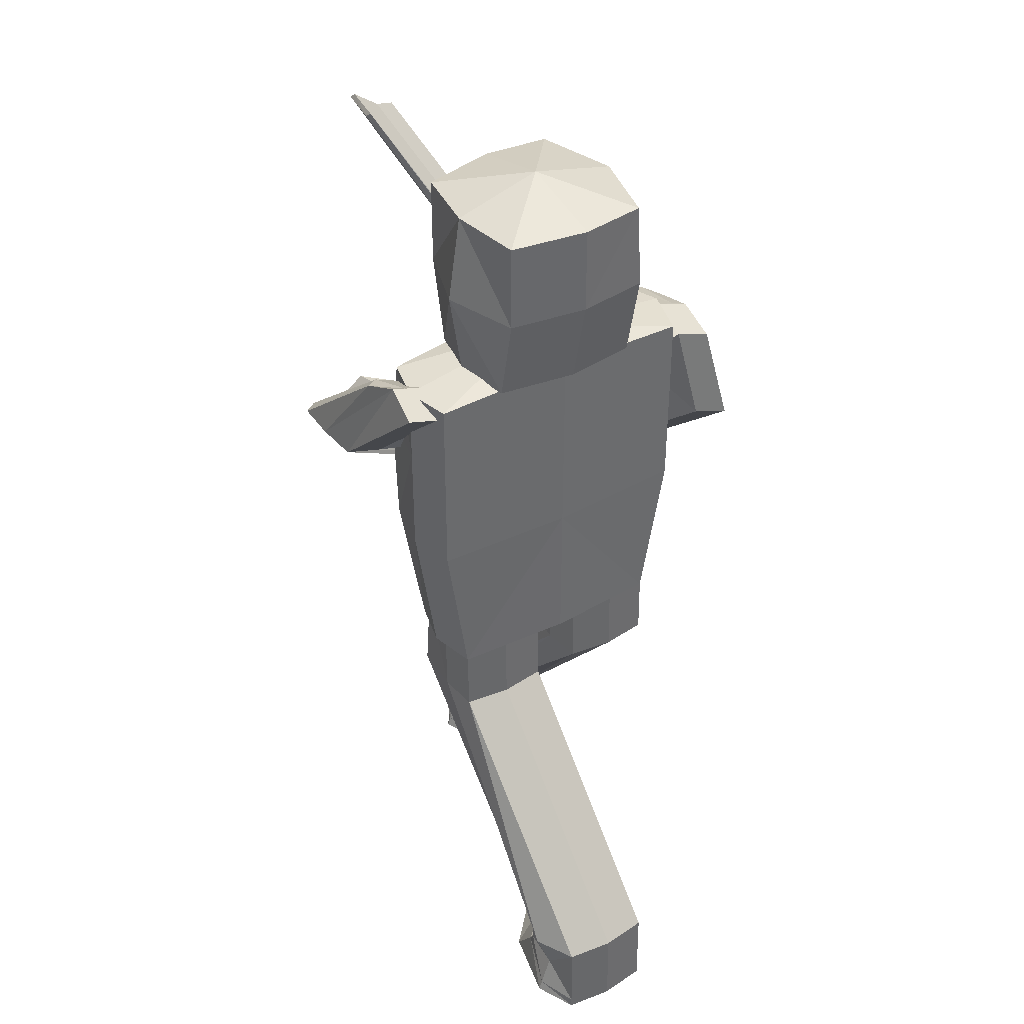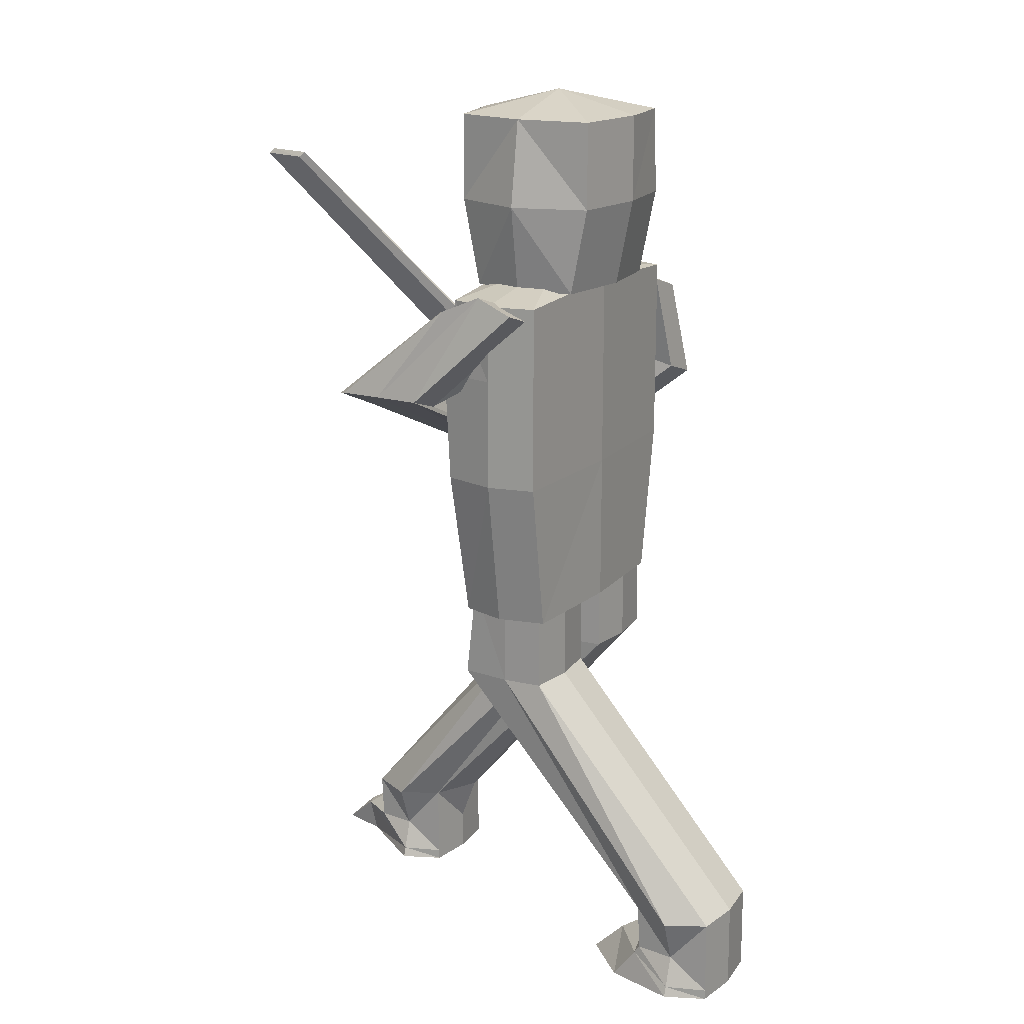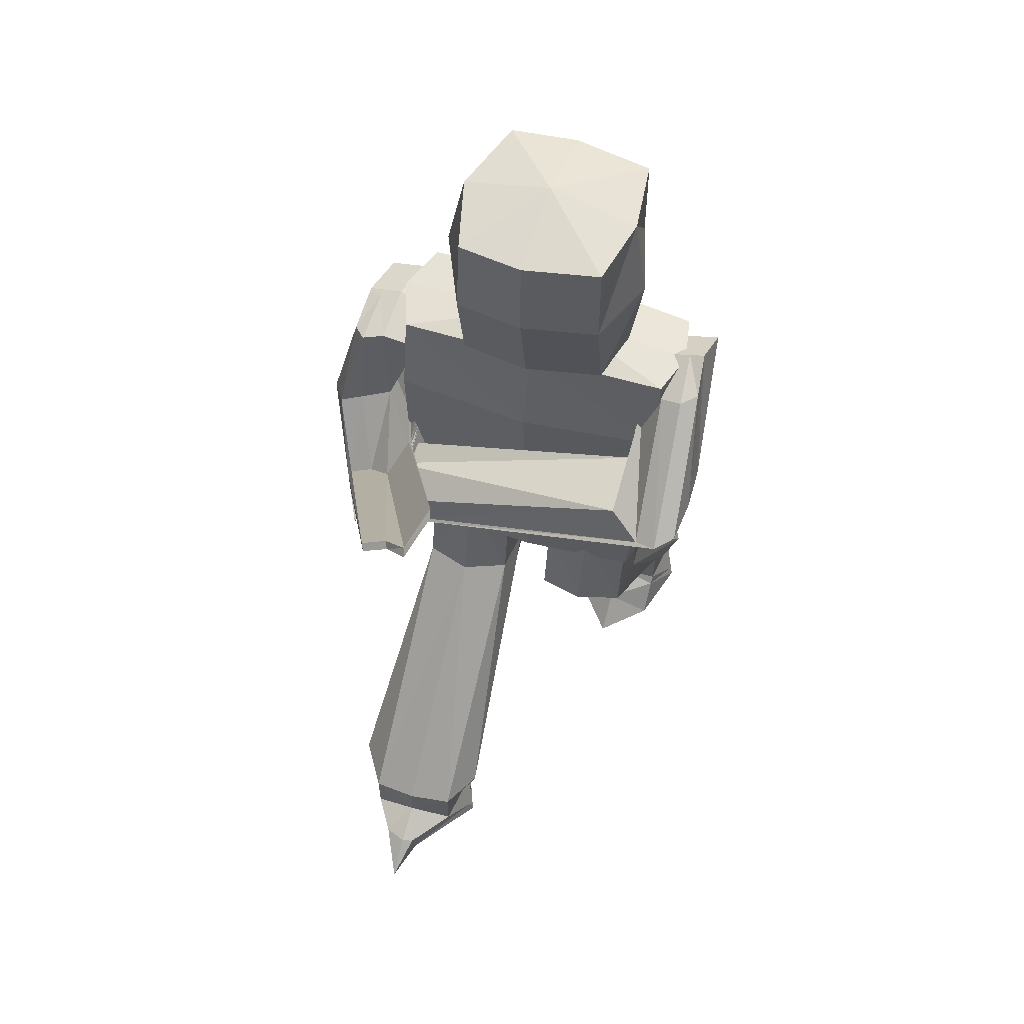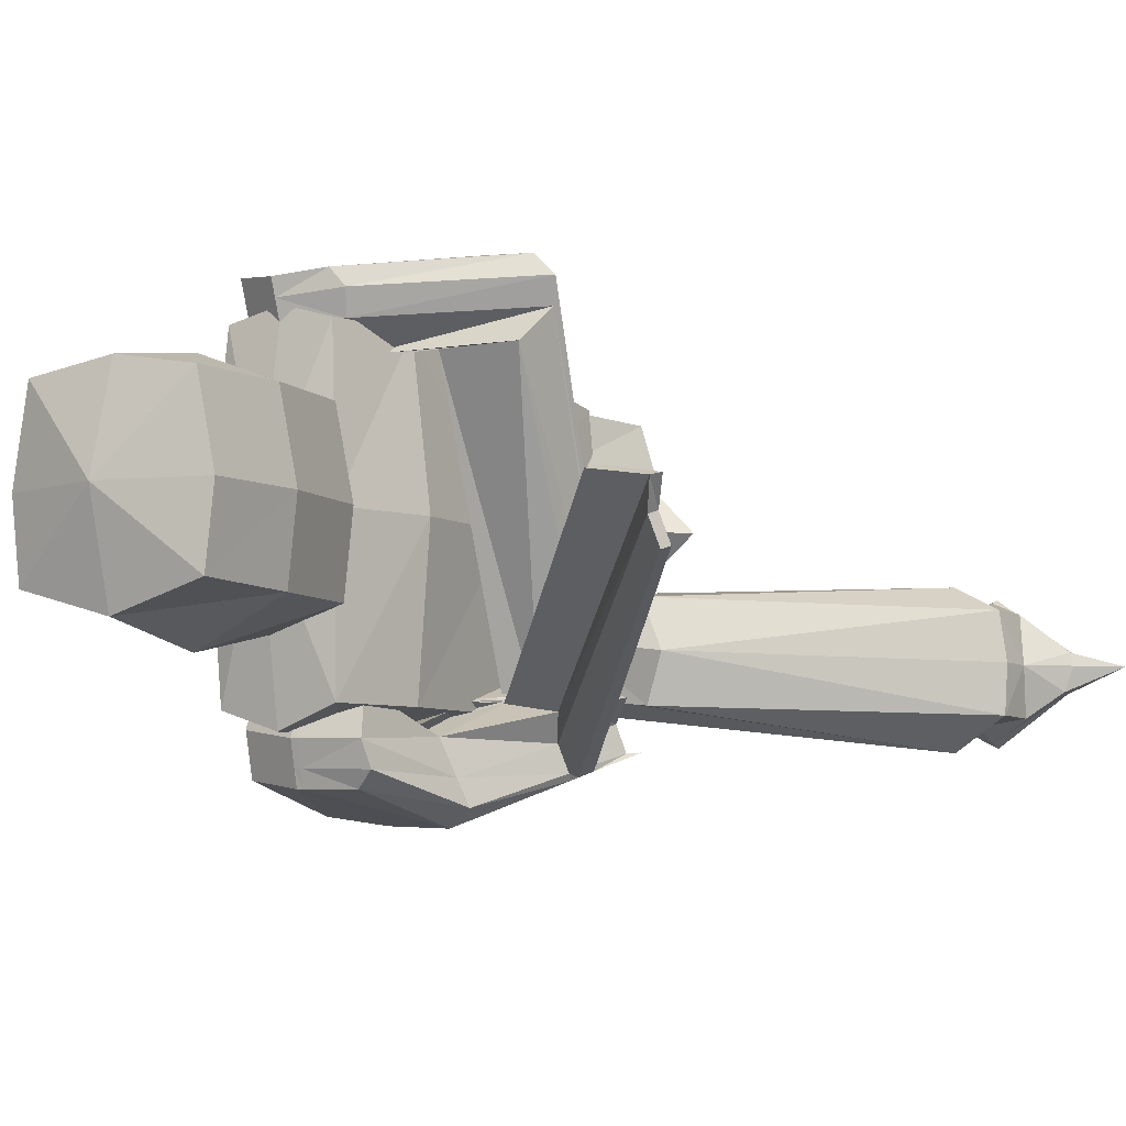
<metadata>
{"format":"obj","ext":"obj","renderer":"f3d","projection":"perspective","resolution":1024,"background":"white","views":[{"elev":39.6,"azim":56.4,"up":"+Y"},{"elev":17.7,"azim":29.5,"up":"+Y"},{"elev":56.7,"azim":-71.1,"up":"+Y"},{"elev":-5.9,"azim":-147.6,"up":"+Z"}]}
</metadata>
<code>
o HEAD_cube.001
v -0.395 -1.836 0.5472
v -0.5294 -0.5322 0.5472
v -0.4595 -1.836 -0.5192
v -0.5939 -0.5322 -0.4933
v 0.4251 -1.836 0.5676
v 0.5552 -0.5322 0.5676
v 0.4623 -1.836 -0.5387
v 0.5925 -0.5322 -0.4982
v 0 -1.836 -0.6613
v 0 -0.5322 -0.6613
v 0 -1.836 0.6429
v 0 -0.5322 0.6429
v -0.5294 -1.184 0.5472
v -0.5939 -1.184 -0.5192
v 0.5925 -1.184 -0.5387
v 0.5552 -1.184 0.5676
v 0 -1.184 0.7406
v 0 -1.184 -0.7994
v -0.5177 -1.836 -0.009176
v -0.6521 -0.5322 -0.009176
v 0.522 -1.836 -0.009176
v 0.6521 -0.5322 -0.009176
v 0 -0.3645 -0.009176
v 0 -1.836 -0.009176
v 0.6521 -1.184 -0.009176
v -0.6521 -1.184 -0.009176
f 26 4 14
f 10 15 18
f 22 16 25
f 12 13 17
f 24 5 11
f 23 2 12
f 23 6 22
f 24 1 19
f 16 12 17
f 14 10 18
f 3 18 9
f 5 17 11
f 17 1 11
f 21 16 5
f 18 7 9
f 19 14 3
f 13 19 1
f 15 21 7
f 3 24 19
f 8 23 22
f 4 23 10
f 7 24 9
f 8 25 15
f 2 26 13
f 26 20 4
f 10 8 15
f 22 6 16
f 12 2 13
f 24 21 5
f 23 20 2
f 23 12 6
f 24 11 1
f 16 6 12
f 14 4 10
f 3 14 18
f 5 16 17
f 17 13 1
f 21 25 16
f 18 15 7
f 19 26 14
f 13 26 19
f 15 25 21
f 3 9 24
f 8 10 23
f 4 20 23
f 7 21 24
f 8 22 25
f 2 20 26
o BODY_cube.002
v -0.3389 -4.436 0.8398
v -0.3389 -1.879 1.007
v -0.3802 -4.436 -0.8322
v -0.3802 -1.881 -1.029
v 0.3555 -4.436 0.8603
v 0.3555 -1.879 1.028
v 0.3793 -4.436 -0.8518
v 0.3793 -1.881 -1.049
v 0 -4.436 -0.9743
v 0 -1.881 -1.171
v 0 -4.436 0.9356
v 0 -1.879 1.103
v -0.4398 -2.462 1.007
v -0.4903 -2.462 -1.029
v 0.3793 -2.462 -1.049
v 0.3555 -2.462 1.028
v 0 -2.462 1.103
v 0 -2.462 -1.171
v -0.4175 -4.436 -0.009176
v -0.4175 -1.81 -0.009176
v 0.4175 -4.436 -0.009176
v 0.4175 -1.81 -0.009176
v 0 -1.709 -0.009176
v 0 -4.436 -0.009176
v 0.4175 -2.462 -0.009176
v -0.5676 -2.462 -0.009176
v -0.4436 -3.3 -1.029
v 0.3793 -3.3 -1.049
v 0.3555 -3.3 1.028
v 0 -3.3 1.103
v 0 -3.3 -1.171
v -0.397 -3.3 1.007
v -0.5039 -3.3 -0.009176
v 0.4175 -3.3 -0.009176
f 52 30 40
f 36 41 44
f 51 32 42
f 43 28 39
f 50 31 37
f 49 28 38
f 49 32 48
f 50 27 45
f 32 43 42
f 30 44 40
f 53 44 57
f 42 56 55
f 43 58 56
f 51 55 60
f 44 54 57
f 59 40 53
f 39 59 58
f 41 60 54
f 29 50 45
f 34 49 48
f 30 49 36
f 33 50 35
f 34 51 41
f 39 46 52
f 33 60 47
f 27 59 45
f 59 29 45
f 35 54 33
f 60 31 47
f 56 27 37
f 55 37 31
f 29 57 35
f 52 46 30
f 36 34 41
f 51 48 32
f 43 38 28
f 50 47 31
f 49 46 28
f 49 38 32
f 50 37 27
f 32 38 43
f 30 36 44
f 53 40 44
f 42 43 56
f 43 39 58
f 51 42 55
f 44 41 54
f 59 52 40
f 39 52 59
f 41 51 60
f 29 35 50
f 34 36 49
f 30 46 49
f 33 47 50
f 34 48 51
f 39 28 46
f 33 54 60
f 27 58 59
f 59 53 29
f 35 57 54
f 60 55 31
f 56 58 27
f 55 56 37
f 29 53 57
o leg1_cube
v -2.169 -7.411 -0.5157
v -0.2854 -4.275 -0.225
v -2.111 -7.401 -0.7657
v -0.3202 -4.268 -0.8898
v -1.325 -7.411 -0.2626
v 0.2993 -4.275 -0.2183
v -1.305 -7.401 -0.9404
v 0.3194 -4.268 -0.8962
v -1.625 -7.401 -1.104
v 0 -4.267 -0.9362
v -1.625 -7.411 -0.1338
v 0 -4.275 -0.1937
v -0.3703 -4.99 -0.2351
v -0.4129 -4.981 -0.8999
v 0.3194 -4.981 -0.9062
v 0.2993 -4.99 -0.2284
v 0 -4.991 -0.2038
v 0 -4.98 -0.8375
v -2.508 -7.406 -0.6011
v -0.3516 -4.186 -0.5556
v -1.273 -7.406 -0.6011
v 0.3516 -4.186 -0.5556
v 0 -4.061 -0.5538
v -1.625 -7.465 -0.6011
v 0.3516 -4.985 -0.5669
v -0.5104 -4.985 -0.5669
v -1.957 -7.093 -0.9297
v -1.305 -7.093 -0.9361
v -1.325 -7.102 -0.2583
v -1.625 -7.103 -0.2337
v -1.625 -7.092 -0.9761
v -1.921 -7.102 -0.2649
v -1.992 -6.993 -0.5967
v -1.273 -7.098 -0.5967
v -1.933 -6.754 -0.26
v -1.97 -6.745 -0.9248
v -1.305 -6.745 -0.9312
v -1.325 -6.754 -0.2533
v -1.625 -6.755 -0.1024
v -1.625 -6.744 -1.155
v -1.987 -6.75 -0.5918
v -1.141 -6.75 -0.5918
v -2.199 -7.155 -0.7646
v -1.305 -7.324 -0.9393
v -1.325 -7.334 -0.2615
v -1.625 -7.334 -0.1587
v -1.625 -7.324 -1.072
v -2.259 -7.16 -0.6
v -1.273 -7.329 -0.6
v -2.234 -7.165 -0.5146
f 80 74 86
f 70 75 78
f 85 66 76
f 77 62 73
f 84 65 71
f 83 62 72
f 83 66 82
f 84 61 79
f 66 77 76
f 64 78 74
f 74 100 96
f 98 77 99
f 99 73 95
f 102 76 98
f 100 75 97
f 86 96 101
f 95 86 101
f 75 102 97
f 63 84 79
f 68 83 82
f 64 83 70
f 67 84 69
f 68 85 75
f 73 80 86
f 88 109 104
f 110 93 108
f 93 103 108
f 91 104 107
f 94 105 109
f 106 92 110
f 105 90 106
f 103 91 107
f 97 94 88
f 95 93 92
f 93 96 87
f 91 97 88
f 94 98 89
f 90 95 92
f 98 90 89
f 96 91 87
f 63 107 69
f 65 106 71
f 106 61 71
f 109 65 81
f 107 67 69
f 79 103 63
f 110 79 61
f 104 81 67
f 80 64 74
f 70 68 75
f 85 82 66
f 77 72 62
f 84 81 65
f 83 80 62
f 83 72 66
f 84 71 61
f 66 72 77
f 64 70 78
f 74 78 100
f 98 76 77
f 99 77 73
f 102 85 76
f 100 78 75
f 86 74 96
f 95 73 86
f 75 85 102
f 63 69 84
f 68 70 83
f 64 80 83
f 67 81 84
f 68 82 85
f 73 62 80
f 88 94 109
f 110 92 93
f 93 87 103
f 91 88 104
f 94 89 105
f 106 90 92
f 105 89 90
f 103 87 91
f 97 102 94
f 95 101 93
f 93 101 96
f 91 100 97
f 94 102 98
f 90 99 95
f 98 99 90
f 96 100 91
f 63 103 107
f 65 105 106
f 106 110 61
f 109 105 65
f 107 104 67
f 79 108 103
f 110 108 79
f 104 109 81
o leg2_cube.003
v 0.9919 -7.411 0.7773
v -0.2854 -4.275 0.8216
v 1.05 -7.401 0.1126
v -0.3202 -4.268 0.1568
v 1.812 -7.411 0.784
v 0.2993 -4.275 0.8283
v 1.832 -7.401 0.1062
v 0.3194 -4.268 0.1505
v 1.513 -7.401 -0.05757
v 0 -4.267 0.1105
v 1.513 -7.411 0.9128
v 0 -4.275 0.8529
v -0.3703 -4.99 0.8115
v -0.4129 -4.981 0.1468
v 0.3194 -4.981 0.1404
v 0.2993 -4.99 0.8182
v 0 -4.991 0.8428
v 0 -4.98 0.1004
v 0.6535 -7.406 0.4456
v -0.3516 -4.186 0.491
v 1.864 -7.406 0.4456
v 0.3516 -4.186 0.491
v 0 -4.061 0.4928
v 1.513 -7.465 0.4456
v 0.3516 -4.985 0.4797
v -0.478 -4.985 0.4797
v 1.687 -7.093 0.1169
v 1.832 -7.093 0.1106
v 1.812 -7.102 0.7884
v 1.513 -7.103 0.813
v 1.513 -7.092 0.07056
v 1.216 -7.102 0.7817
v 1.145 -6.993 0.4499
v 1.864 -7.098 0.4499
v 1.204 -6.754 0.7866
v 1.167 -6.745 0.1219
v 1.832 -6.745 0.1155
v 1.812 -6.754 0.7933
v 1.513 -6.755 0.9409
v 1.513 -6.744 0.07547
v 1.127 -6.75 0.4548
v 1.864 -6.75 0.4548
v 1.209 -7.155 0.1137
v 1.832 -7.324 0.1073
v 1.812 -7.334 0.7851
v 1.513 -7.334 0.888
v 1.513 -7.324 -0.02566
v 0.9021 -7.16 0.4466
v 1.864 -7.329 0.4466
v 1.174 -7.165 0.7784
f 136 114 124
f 120 125 128
f 135 116 126
f 127 112 123
f 134 115 121
f 133 112 122
f 133 116 132
f 134 111 129
f 116 127 126
f 114 128 124
f 146 128 150
f 126 149 148
f 127 145 149
f 135 148 152
f 150 125 147
f 151 124 146
f 123 151 145
f 147 135 152
f 113 134 129
f 118 133 132
f 114 133 120
f 117 134 119
f 118 135 125
f 123 130 136
f 138 159 154
f 160 143 158
f 143 153 158
f 141 154 157
f 144 155 159
f 156 142 160
f 155 140 156
f 153 141 157
f 147 144 138
f 145 143 142
f 143 146 137
f 150 138 141
f 152 139 144
f 140 145 142
f 148 140 139
f 137 150 141
f 153 119 113
f 115 156 121
f 121 160 111
f 159 115 131
f 157 117 119
f 158 113 129
f 111 158 129
f 154 131 117
f 136 130 114
f 120 118 125
f 135 132 116
f 127 122 112
f 134 131 115
f 133 130 112
f 133 122 116
f 134 121 111
f 116 122 127
f 114 120 128
f 146 124 128
f 126 127 149
f 127 123 145
f 135 126 148
f 150 128 125
f 151 136 124
f 123 136 151
f 147 125 135
f 113 119 134
f 118 120 133
f 114 130 133
f 117 131 134
f 118 132 135
f 123 112 130
f 138 144 159
f 160 142 143
f 143 137 153
f 141 138 154
f 144 139 155
f 156 140 142
f 155 139 140
f 153 137 141
f 147 152 144
f 145 151 143
f 143 151 146
f 150 147 138
f 152 148 139
f 140 149 145
f 148 149 140
f 137 146 150
f 153 157 119
f 115 155 156
f 121 156 160
f 159 155 115
f 157 154 117
f 158 153 113
f 111 160 158
f 154 159 131
o BODY.001_cube.004
v -0.958 -3.507 -1.082
v -0.958 -3.493 -0.5506
v -0.2896 -2.247 0.8613
v -0.2896 -1.912 1.284
v -0.53 -3.264 -1.076
v -0.4292 -3.511 -0.5445
v 0.2888 -2.23 0.8555
v 0.2888 -1.894 1.279
v 0 -2.122 0.8191
v 0 -1.786 1.242
v -0.6999 -3.33 -1.054
v -0.6999 -3.577 -0.5222
v -1.035 -3.53 -0.6605
v -0.3734 -1.948 1.175
v 0.2888 -1.931 1.169
v -0.4292 -3.548 -0.6545
v -0.6999 -3.614 -0.6321
v 0 -1.823 1.133
v -1.12 -2.478 0.8959
v -1.12 -2.62 1.391
v -0.6038 -2.478 0.8959
v -0.4845 -2.62 1.391
v -0.8024 -2.614 1.41
v -0.8024 -2.478 0.8959
v -0.4845 -2.661 1.268
v -1.235 -2.661 1.268
v -0.3378 -2.001 1.017
v 0.2888 -1.984 1.011
v -0.4292 -3.601 -0.8123
v -0.6999 -3.667 -0.79
v 0 -1.876 0.9748
v -1.002 -3.583 -0.8184
v -1.186 -2.714 1.11
v -0.4845 -2.714 1.11
f 180 174 186
f 170 175 178
f 185 166 176
f 177 162 173
f 181 171 184
f 180 172 183
f 182 172 166
f 179 171 161
f 166 177 176
f 164 178 174
f 187 178 191
f 176 190 189
f 177 192 190
f 194 176 189
f 178 188 191
f 186 187 193
f 173 193 192
f 188 185 194
f 163 184 179
f 170 182 168
f 164 183 170
f 169 181 184
f 175 182 185
f 162 186 173
f 167 194 181
f 192 179 161
f 193 163 179
f 169 188 167
f 181 189 165
f 171 192 161
f 165 190 171
f 163 191 169
f 180 164 174
f 170 168 175
f 185 182 166
f 177 172 162
f 181 165 171
f 180 162 172
f 182 183 172
f 179 184 171
f 166 172 177
f 164 170 178
f 187 174 178
f 176 177 190
f 177 173 192
f 194 185 176
f 178 175 188
f 186 174 187
f 173 186 193
f 188 175 185
f 163 169 184
f 170 183 182
f 164 180 183
f 169 167 181
f 175 168 182
f 162 180 186
f 167 188 194
f 192 193 179
f 193 187 163
f 169 191 188
f 181 194 189
f 171 190 192
f 165 189 190
f 163 187 191
o hand
v -0.3905 -2.119 -0.9418
v -0.3437 -2.133 -1.471
v -1.236 -3.387 -0.9552
v -1.198 -3.6 -1.248
v 0.3017 -2.101 -0.8866
v 0.3485 -2.115 -1.416
v -0.4796 -3.282 -0.8825
v -0.4424 -3.618 -1.304
v -0.8607 -3.39 -0.8797
v -0.8234 -3.726 -1.301
v -0.05041 -2.034 -0.9402
v -0.00358 -2.048 -1.47
v -0.4538 -2.096 -1.371
v -1.123 -3.564 -1.254
v -0.452 -3.581 -1.195
v 0.3389 -2.078 -1.307
v -0.01326 -2.011 -1.36
v -0.833 -3.689 -1.192
v -0.4486 -2.724 -1.176
v -0.405 -2.891 -1.669
v -0.4196 -2.538 -1.128
v 0.4267 -2.891 -1.596
v 0.01251 -2.897 -1.652
v -0.03277 -2.724 -1.14
v 0.4159 -2.849 -1.473
v -0.5654 -2.849 -1.56
v -1.09 -3.511 -1.092
v -0.4659 -3.528 -1.038
v 0.325 -2.025 -1.149
v -0.02717 -1.958 -1.203
v -0.8469 -3.636 -1.035
v -0.4251 -2.043 -1.21
v -0.5159 -2.796 -1.397
v 0.402 -2.796 -1.316
v -0.9353 -3.365 -1.388
v -0.4597 -3.035 -0.9639
v -2.752 -1.183 -0.4299
v -2.789 -1.023 -0.1031
v -0.1541 -3.376 -1.401
v -0.5462 -3.451 -1.417
v -0.5861 -3.169 -0.9659
v -0.1642 -3.338 -1.287
v -0.1781 -3.285 -1.13
v -2.713 -1.13 -0.268
v -0.9827 -3.407 -1.363
v -0.4633 -3.08 -0.9492
v -2.785 -1.225 -0.4116
v -2.748 -1.172 -0.2498
v -2.836 -1.063 -0.08994
v -0.206 -3.42 -1.383
v -0.596 -3.5 -1.396
v -0.6355 -3.209 -0.9504
v -0.216 -3.382 -1.271
v -0.2299 -3.329 -1.113
v -0.9444 -3.142 -1.037
v -0.1207 -3.349 -1.412
v -0.514 -3.419 -1.431
v -0.5542 -3.144 -0.9759
v -0.1308 -3.31 -1.298
v -0.1447 -3.257 -1.141
v -0.9048 -3.338 -1.404
v -0.4574 -3.007 -0.9733
v -0.9163 -3.299 -1.367
v -0.8774 -3.246 -1.205
v -0.9994 -3.422 -1.354
v -0.4646 -3.095 -0.9441
v -0.9828 -3.384 -1.331
v -0.9459 -3.331 -1.169
v -1.038 -3.221 -1.011
v -0.2243 -3.435 -1.377
v -0.6137 -3.518 -1.389
v -0.653 -3.223 -0.9449
v -0.2343 -3.397 -1.265
v -0.2482 -3.344 -1.107
v -0.8951 -3.39 -0.8867
v -0.03484 -2.056 -1.47
v -0.8579 -3.714 -1.296
v -0.08167 -2.042 -0.9403
v -0.8597 -3.678 -1.198
v -0.05376 -2.019 -1.361
v -0.07099 -2.724 -1.143
v -0.02587 -2.896 -1.653
v -0.06375 -1.966 -1.203
v -0.8693 -3.625 -1.04
v -0.5819 -3.443 -1.415
v -2.436 -1.025 -0.04627
v -2.485 -1.065 -0.03098
v -0.6316 -3.492 -1.393
v -0.5499 -3.412 -1.428
v -0.5901 -3.144 -0.9815
v -0.6491 -3.509 -1.386
v -0.6884 -3.223 -0.951
f 259 208 261
f 204 209 212
f 219 200 210
f 274 196 207
f 218 199 205
f 214 270 276
f 216 206 200
f 218 272 275
f 200 211 210
f 271 212 273
f 273 225 278
f 210 224 223
f 274 226 277
f 228 210 223
f 212 222 225
f 262 208 221
f 207 227 226
f 253 228 254
f 252 275 284
f 250 217 216
f 283 214 276
f 256 218 252
f 250 219 253
f 196 220 207
f 254 215 256
f 226 213 195
f 263 221 197
f 203 222 201
f 215 223 199
f 277 195 272
f 223 205 199
f 269 225 203
f 249 238 232
f 248 230 240
f 244 236 247
f 240 235 246
f 282 229 279
f 244 234 233
f 246 280 281
f 247 237 248
f 258 231 238
f 257 229 231
f 267 248 268
f 266 281 286
f 264 245 244
f 285 239 282
f 260 246 266
f 264 247 267
f 268 240 260
f 232 242 243
f 238 241 242
f 231 239 241
f 220 255 257
f 227 257 258
f 213 258 249
f 237 256 230
f 233 253 236
f 230 252 235
f 279 255 283
f 233 251 250
f 235 284 280
f 236 254 237
f 222 260 201
f 202 267 209
f 201 266 203
f 271 259 285
f 202 265 264
f 203 286 269
f 209 268 222
f 242 263 243
f 241 262 242
f 241 259 261
f 269 263 197
f 204 285 265
f 280 249 232
f 234 283 251
f 265 282 245
f 263 281 243
f 281 232 243
f 245 279 234
f 221 269 197
f 205 277 272
f 251 276 217
f 284 213 249
f 211 277 224
f 208 278 221
f 208 271 273
f 275 195 213
f 276 206 217
f 211 270 274
f 259 198 208
f 204 202 209
f 219 216 200
f 274 270 196
f 218 215 199
f 214 196 270
f 216 217 206
f 218 205 272
f 200 206 211
f 271 204 212
f 273 212 225
f 210 211 224
f 274 207 226
f 228 219 210
f 212 209 222
f 262 261 208
f 207 220 227
f 253 219 228
f 252 218 275
f 250 251 217
f 283 255 214
f 256 215 218
f 250 216 219
f 196 214 220
f 254 228 215
f 226 227 213
f 263 262 221
f 203 225 222
f 215 228 223
f 277 226 195
f 223 224 205
f 269 278 225
f 249 258 238
f 248 237 230
f 244 233 236
f 240 230 235
f 282 239 229
f 244 245 234
f 246 235 280
f 247 236 237
f 258 257 231
f 257 255 229
f 267 247 248
f 266 246 281
f 264 265 245
f 285 259 239
f 260 240 246
f 264 244 247
f 268 248 240
f 232 238 242
f 238 231 241
f 231 229 239
f 220 214 255
f 227 220 257
f 213 227 258
f 237 254 256
f 233 250 253
f 230 256 252
f 279 229 255
f 233 234 251
f 235 252 284
f 236 253 254
f 222 268 260
f 202 264 267
f 201 260 266
f 271 198 259
f 202 204 265
f 203 266 286
f 209 267 268
f 242 262 263
f 241 261 262
f 241 239 259
f 269 286 263
f 204 271 285
f 280 284 249
f 234 279 283
f 265 285 282
f 263 286 281
f 281 280 232
f 245 282 279
f 221 278 269
f 205 224 277
f 251 283 276
f 284 275 213
f 211 274 277
f 208 273 278
f 208 198 271
f 275 272 195
f 276 270 206
f 211 206 270

</code>
